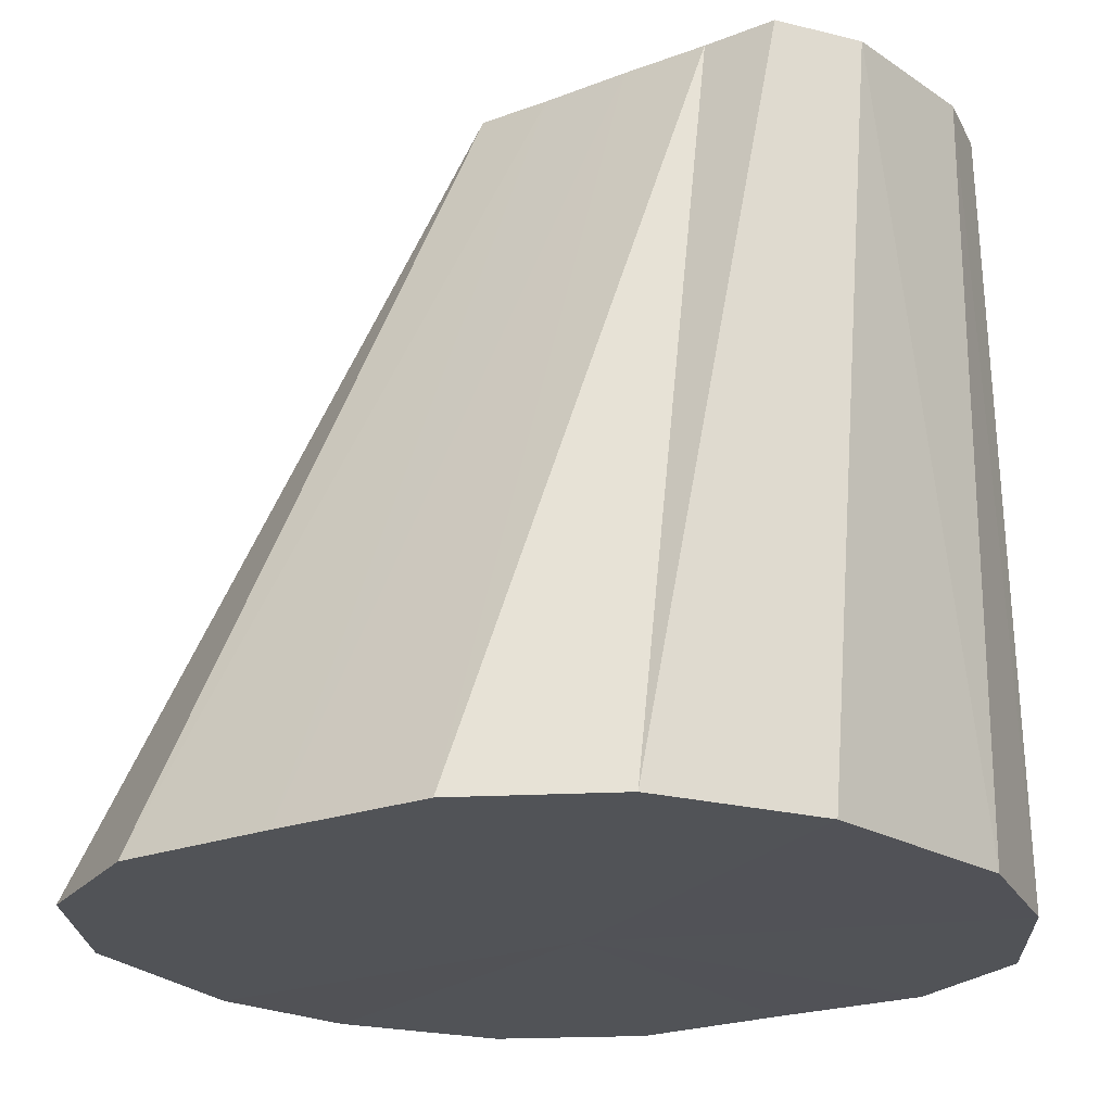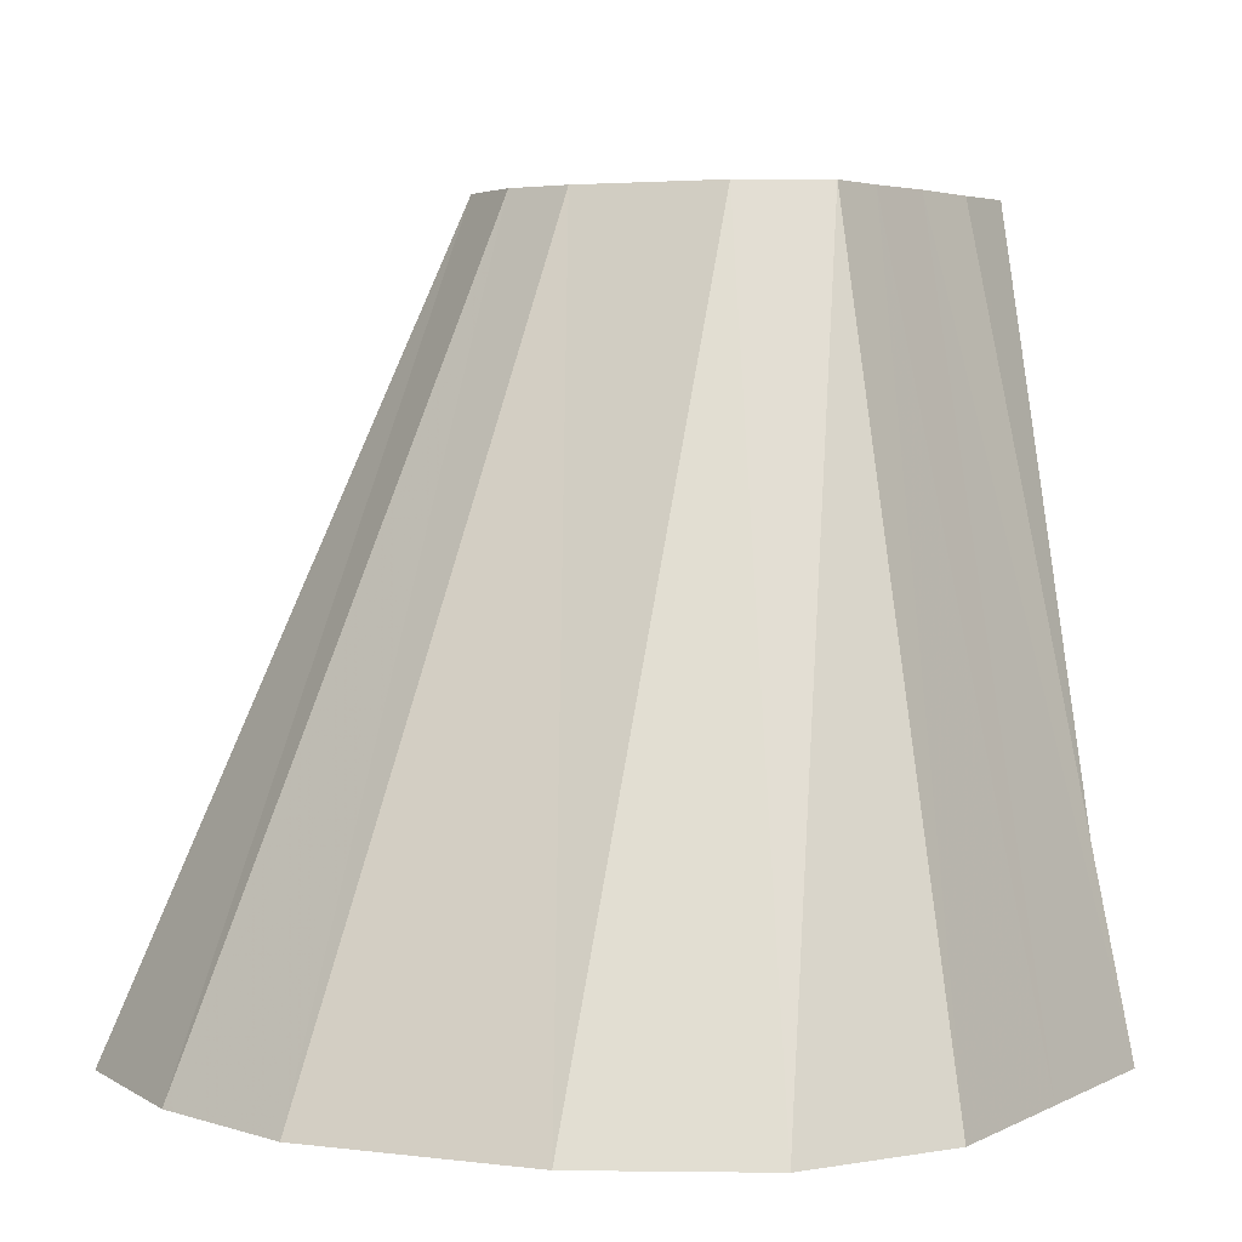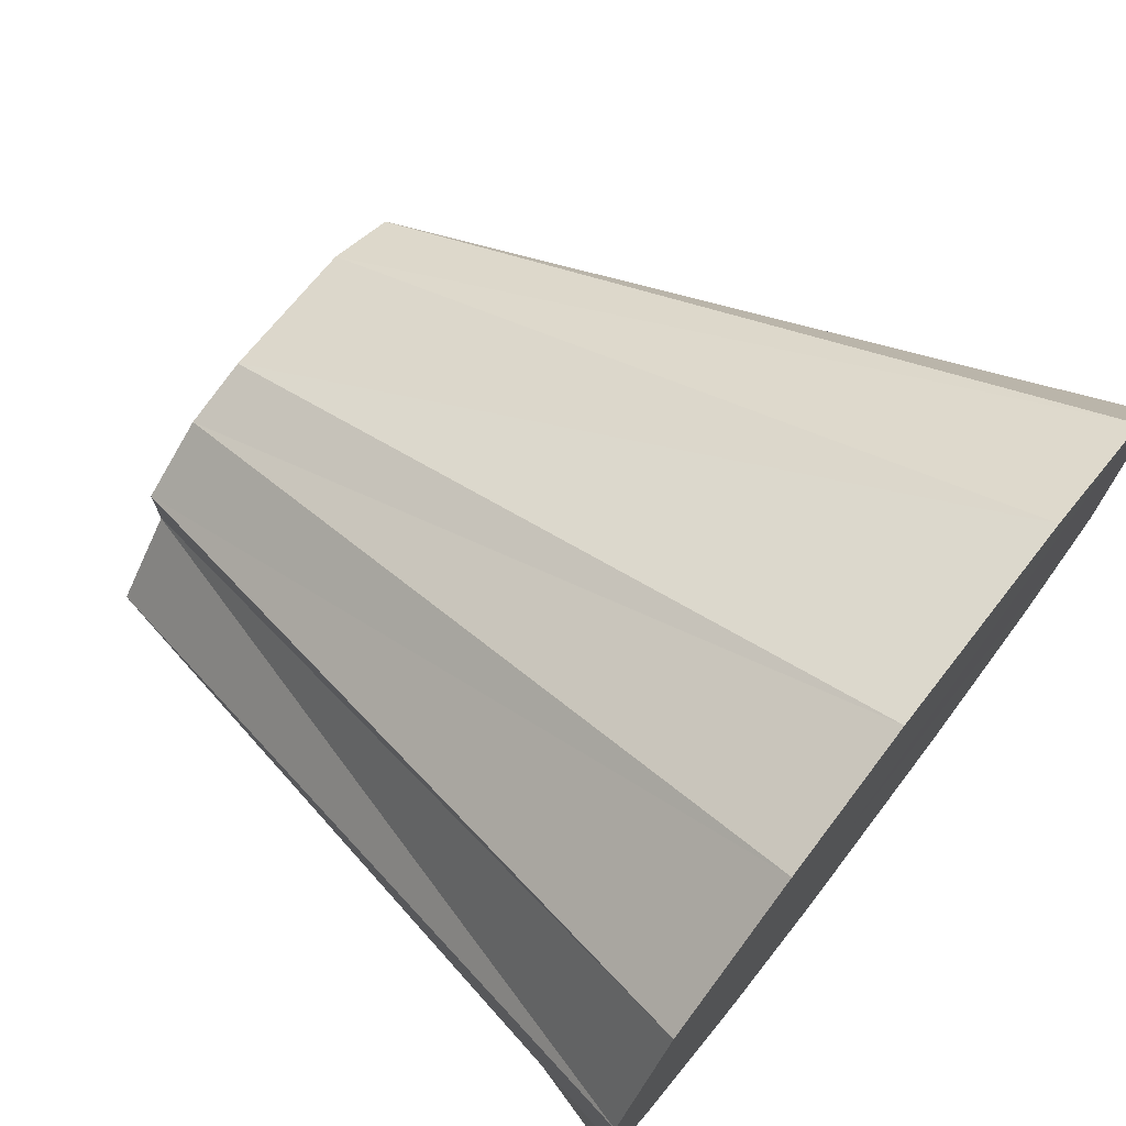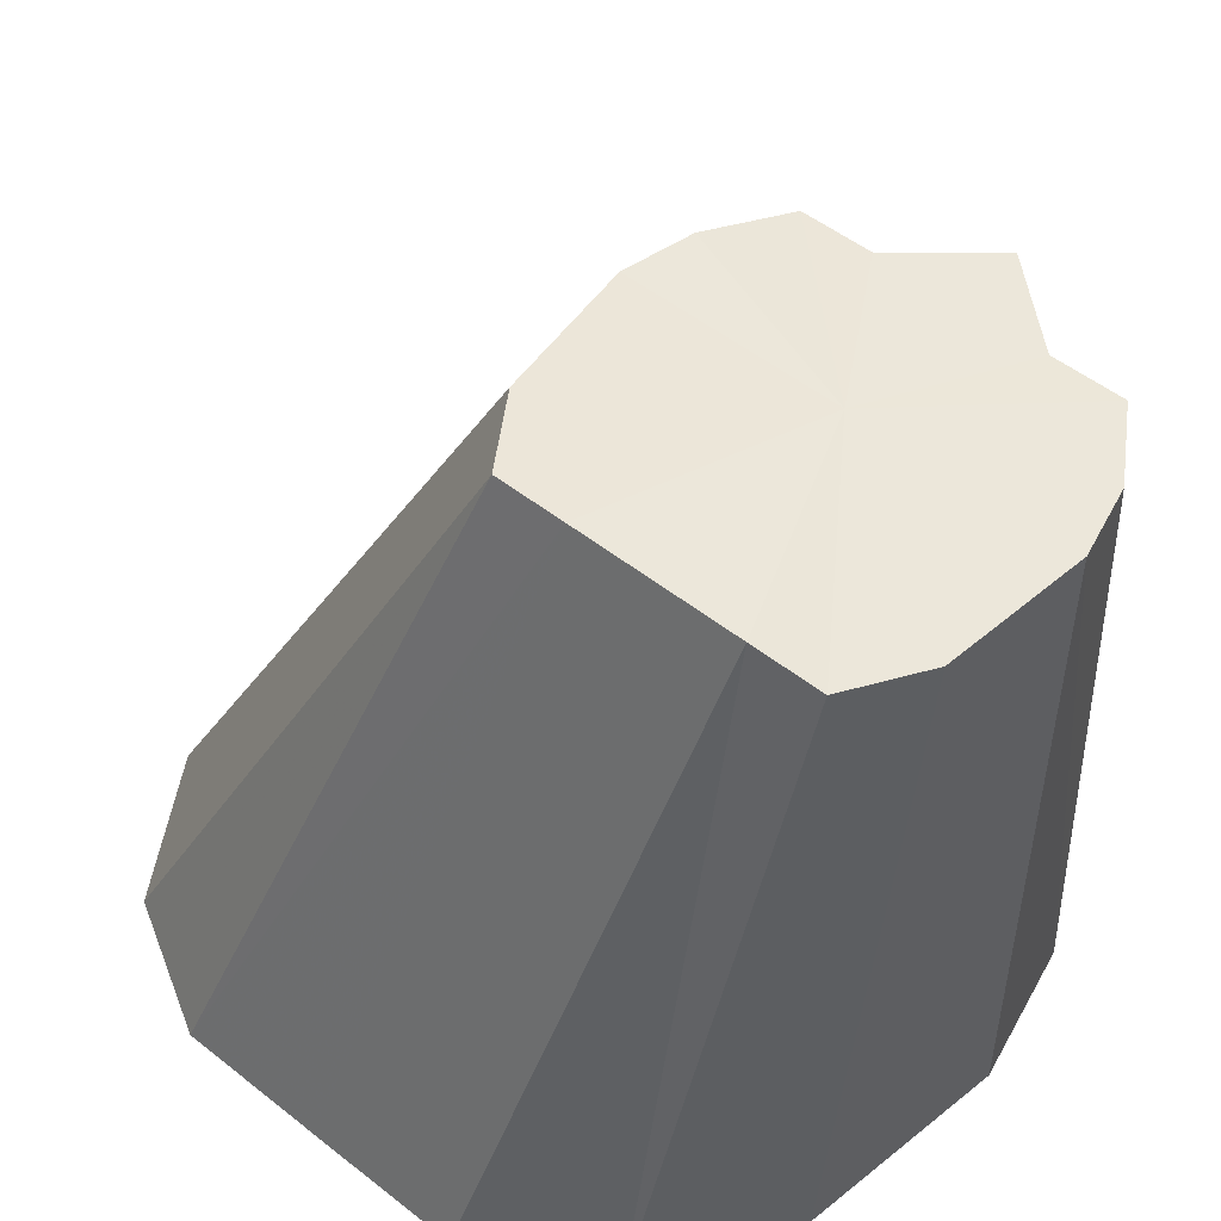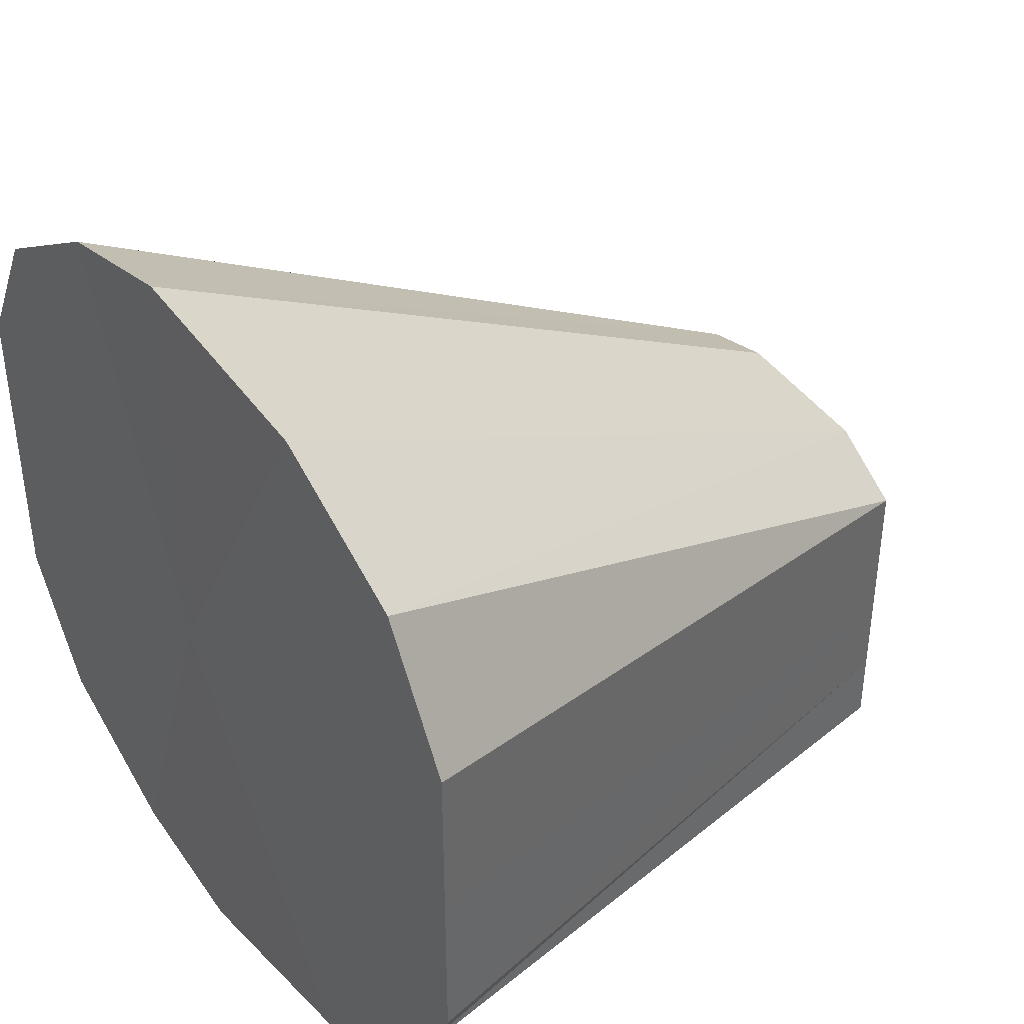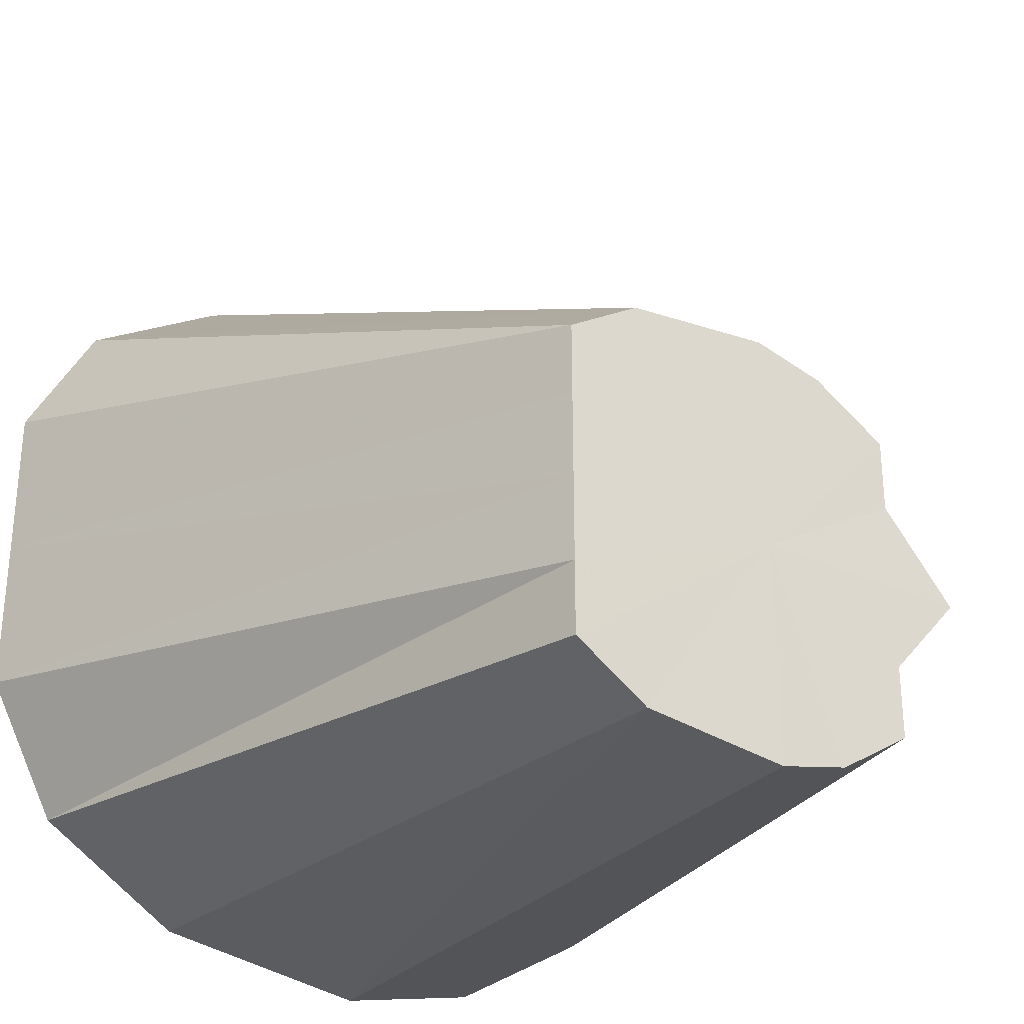
<metadata>
{"format":"obj","ext":"obj","renderer":"f3d","projection":"perspective","resolution":1024,"background":"white","views":[{"elev":-21.8,"azim":124.0,"up":"+Y"},{"elev":4.1,"azim":32.0,"up":"+Y"},{"elev":73.7,"azim":-52.3,"up":"+Z"},{"elev":51.2,"azim":130.6,"up":"+Y"},{"elev":40.4,"azim":54.0,"up":"+Z"},{"elev":-30.1,"azim":146.0,"up":"+Z"}]}
</metadata>
<code>
o 24196
v 2227 1859 14.6
v 2227 1859 14.6
v 2227 1859 14.6
v 2227 1859 14.62
v 2227 1859 14.6
v 2227 1859 14.6
v 2227 1859 14.6
v 2227 1859 14.64
v 2227 1859 14.61
v 2227 1859 14.62
v 2227 1859 14.61
v 2227 1859 14.66
v 2227 1859 14.62
v 2227 1859 14.64
v 2227 1859 14.63
v 2227 1859 14.68
v 2227 1859 14.63
v 2227 1859 14.62
v 2227 1859 14.63
v 2227 1859 14.7
v 2227 1859 14.64
v 2227 1859 14.68
v 2227 1859 14.7
v 2227 1859 14.65
v 2227 1859 14.71
v 2227 1859 14.71
v 2227 1859 14.66
v 2227 1859 14.71
v 2227 1859 14.71
v 2227 1859 14.66
v 2227 1859 14.71
v 2227 1859 14.7
v 2227 1859 14.66
v 2227 1859 14.71
v 2227 1859 14.7
v 2227 1859 14.65
v 2227 1859 14.68
v 2227 1859 14.66
v 2227 1859 14.64
v 2227 1859 14.68
v 2227 1859 14.6
v 2227 1859 14.61
v 2227 1859 14.6
v 2227 1859 14.6
v 2227 1859 14.61
v 2227 1859 14.63
v 2227 1859 14.66
v 2227 1859 14.64
v 2227 1859 14.62
v 2227 1859 14.64
v 2227 1859 14.62
v 2227 1859 14.6
v 2227 1859 14.6
v 2227 1859 14.6
v 2227 1859 14.62
v 2227 1859 14.61
v 2227 1859 14.6
v 2227 1859 14.6
v 2227 1859 14.6
v 2227 1859 14.61
v 2227 1859 14.66
v 2227 1859 14.63
v 2227 1859 14.62
v 2227 1859 14.6
v 2227 1859 14.66
v 2227 1859 14.6
v 2227 1859 14.62
v 2227 1859 14.6
v 2227 1859 14.64
v 2227 1859 14.62
v 2227 1859 14.66
v 2227 1859 14.64
v 2227 1859 14.68
v 2227 1859 14.66
v 2227 1859 14.7
v 2227 1859 14.68
v 2227 1859 14.71
v 2227 1859 14.7
v 2227 1859 14.71
v 2227 1859 14.71
f 1 2 3
f 2 4 5
f 6 1 7
f 4 8 9
f 10 6 11
f 8 12 13
f 14 13 9
f 9 13 15
f 12 16 17
f 18 19 15
f 16 20 21
f 22 21 17
f 17 21 15
f 23 24 21
f 21 24 15
f 20 25 24
f 25 26 27
f 28 27 24
f 24 27 15
f 29 30 27
f 27 30 15
f 26 31 30
f 31 32 33
f 34 33 30
f 30 33 15
f 35 36 33
f 33 36 15
f 32 37 36
f 37 38 39
f 40 39 36
f 36 39 15
f 41 42 15
f 43 41 15
f 44 43 15
f 45 44 15
f 39 46 15
f 47 46 39
f 38 48 46
f 46 49 15
f 48 10 49
f 50 49 46
f 49 11 15
f 51 11 49
f 52 53 54
f 55 56 53
f 57 54 58
f 59 58 60
f 61 62 63
f 64 65 66
f 66 65 67
f 68 65 64
f 67 65 69
f 70 65 68
f 69 65 71
f 72 65 70
f 71 65 73
f 74 65 72
f 73 65 75
f 76 65 74
f 75 65 77
f 78 65 76
f 77 65 79
f 80 65 78
f 79 65 80

</code>
